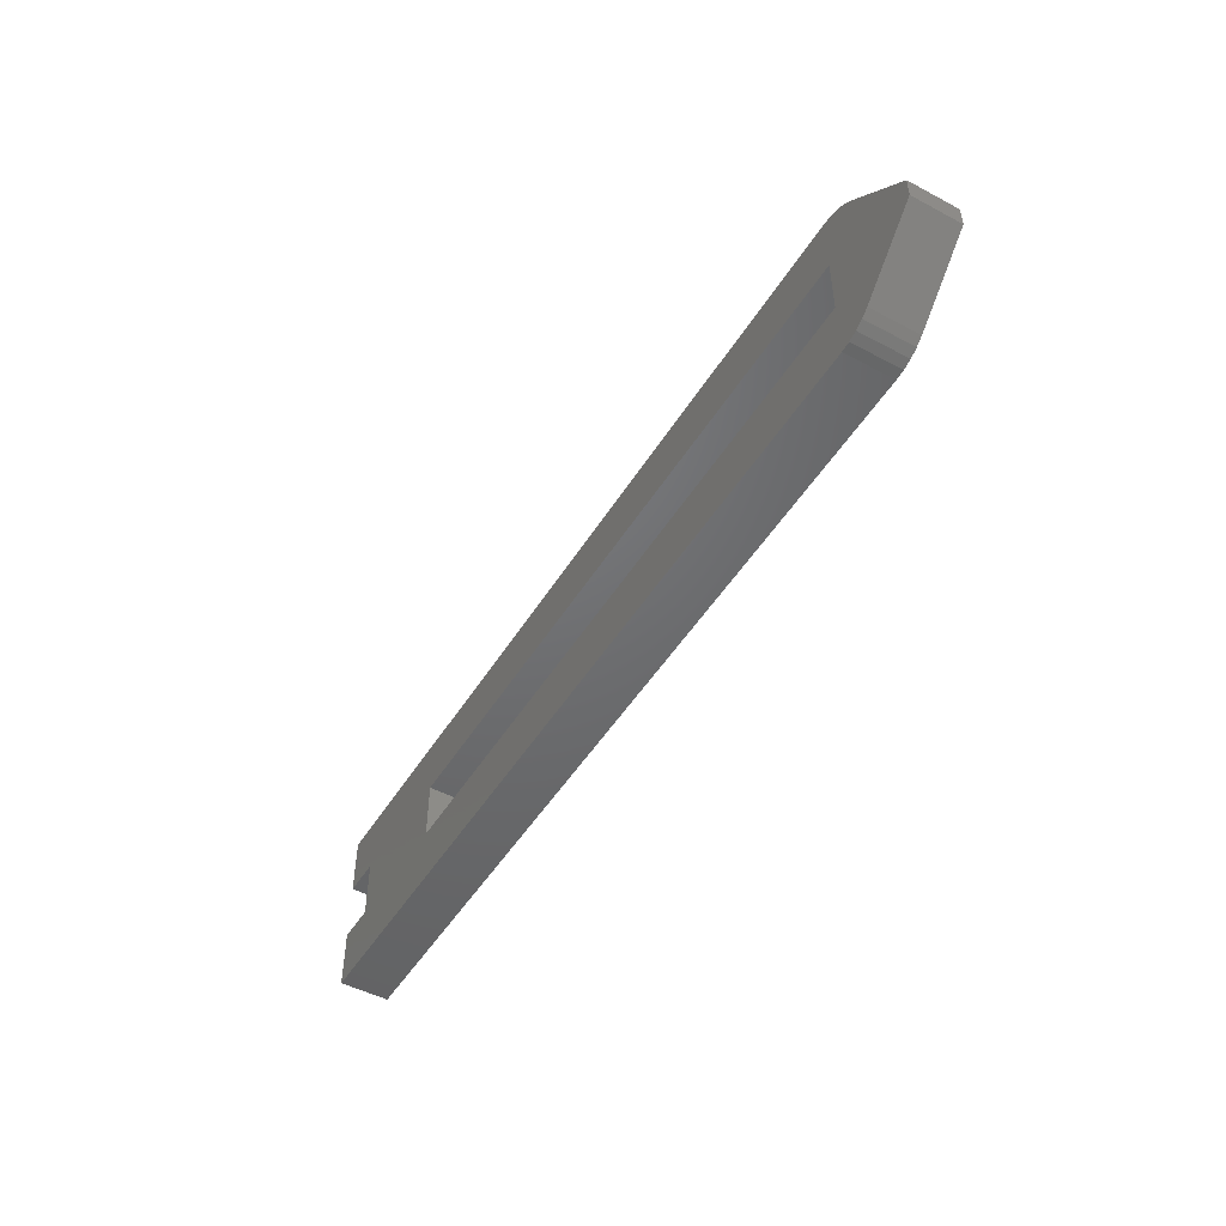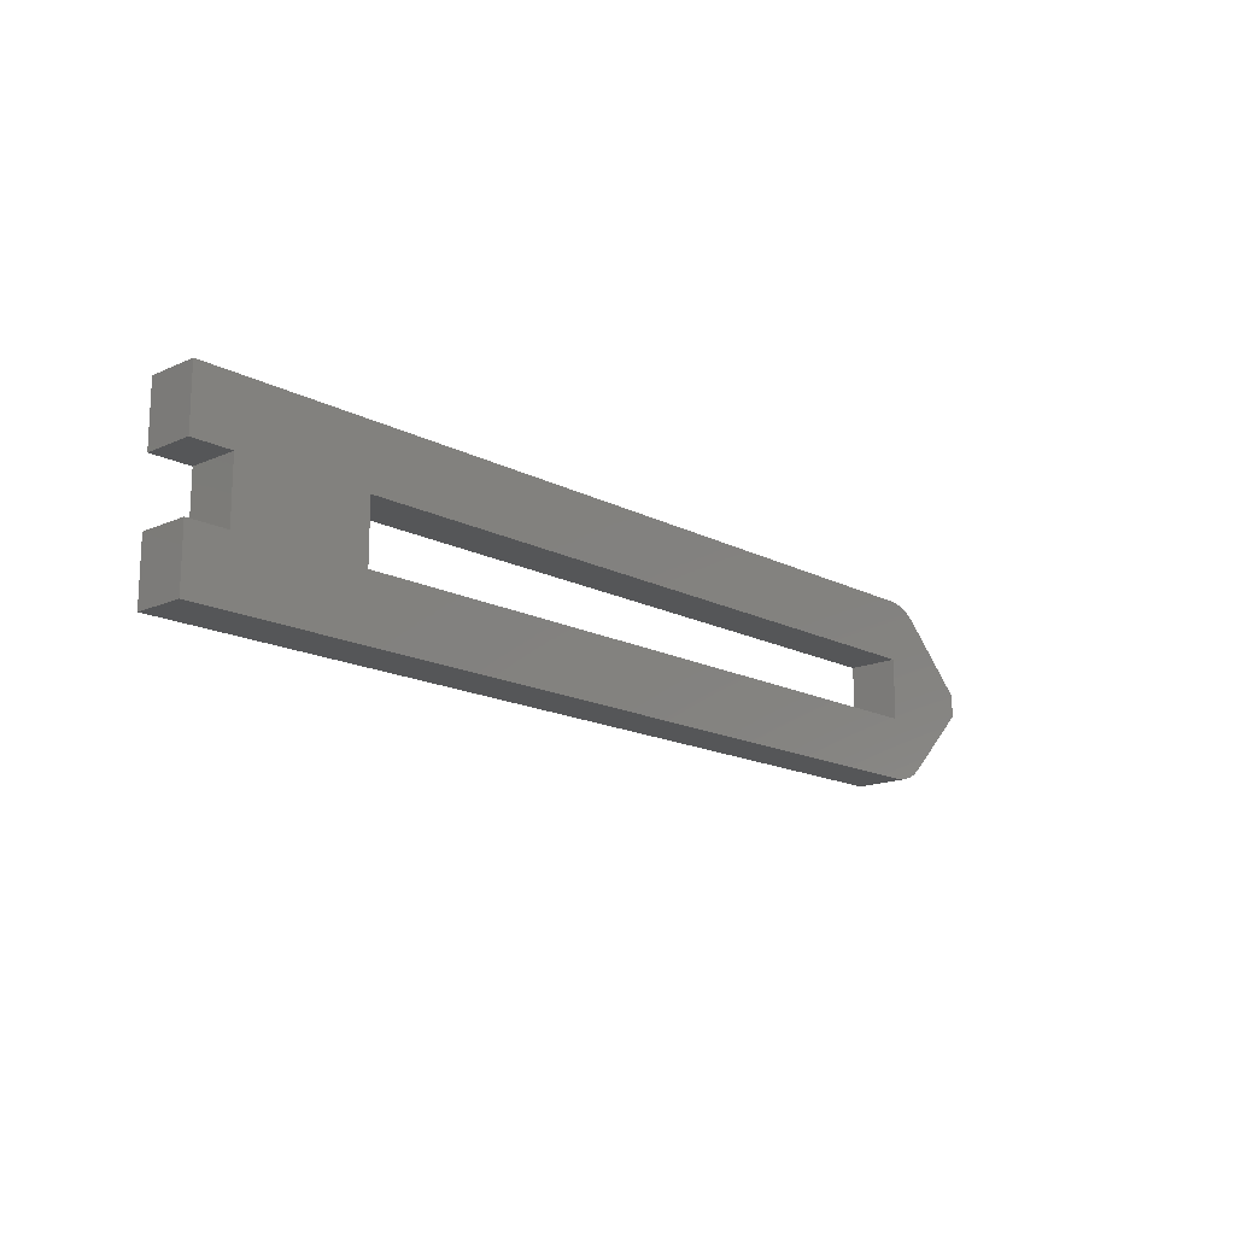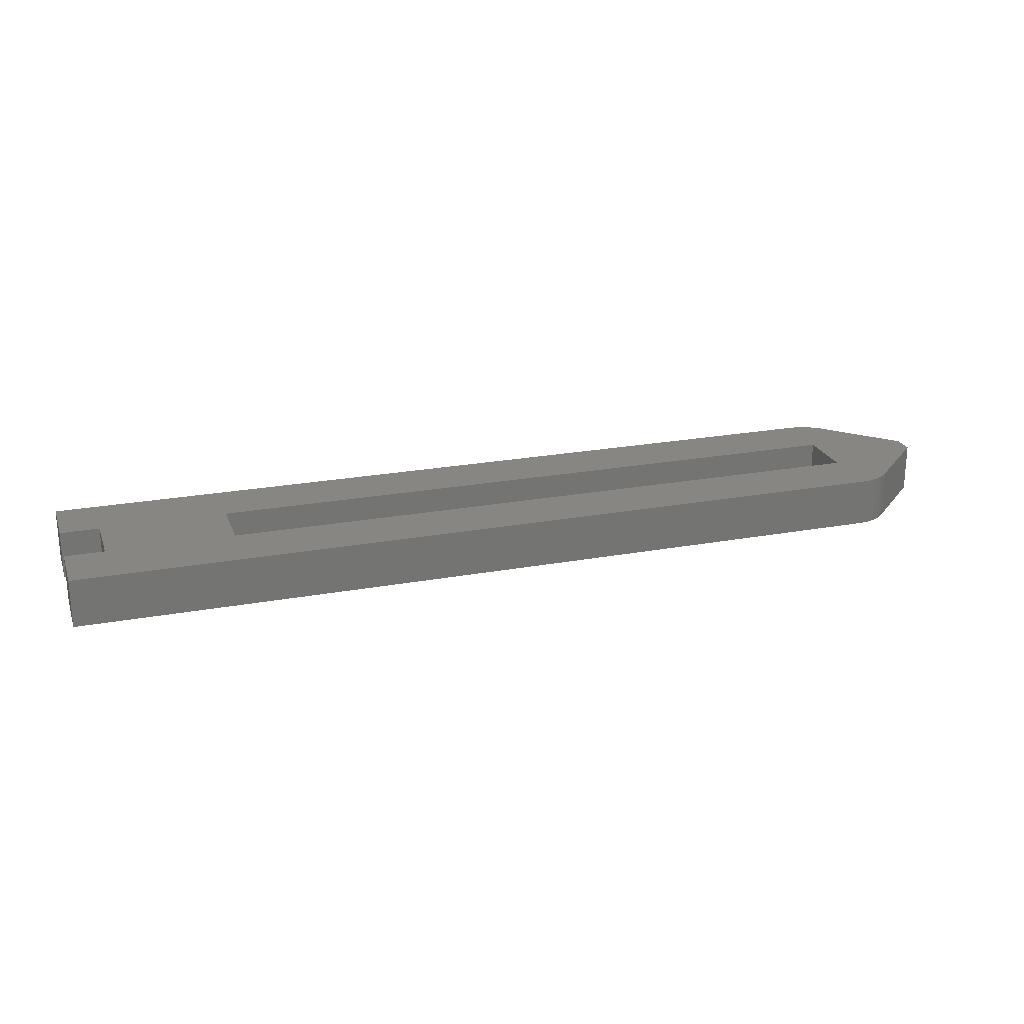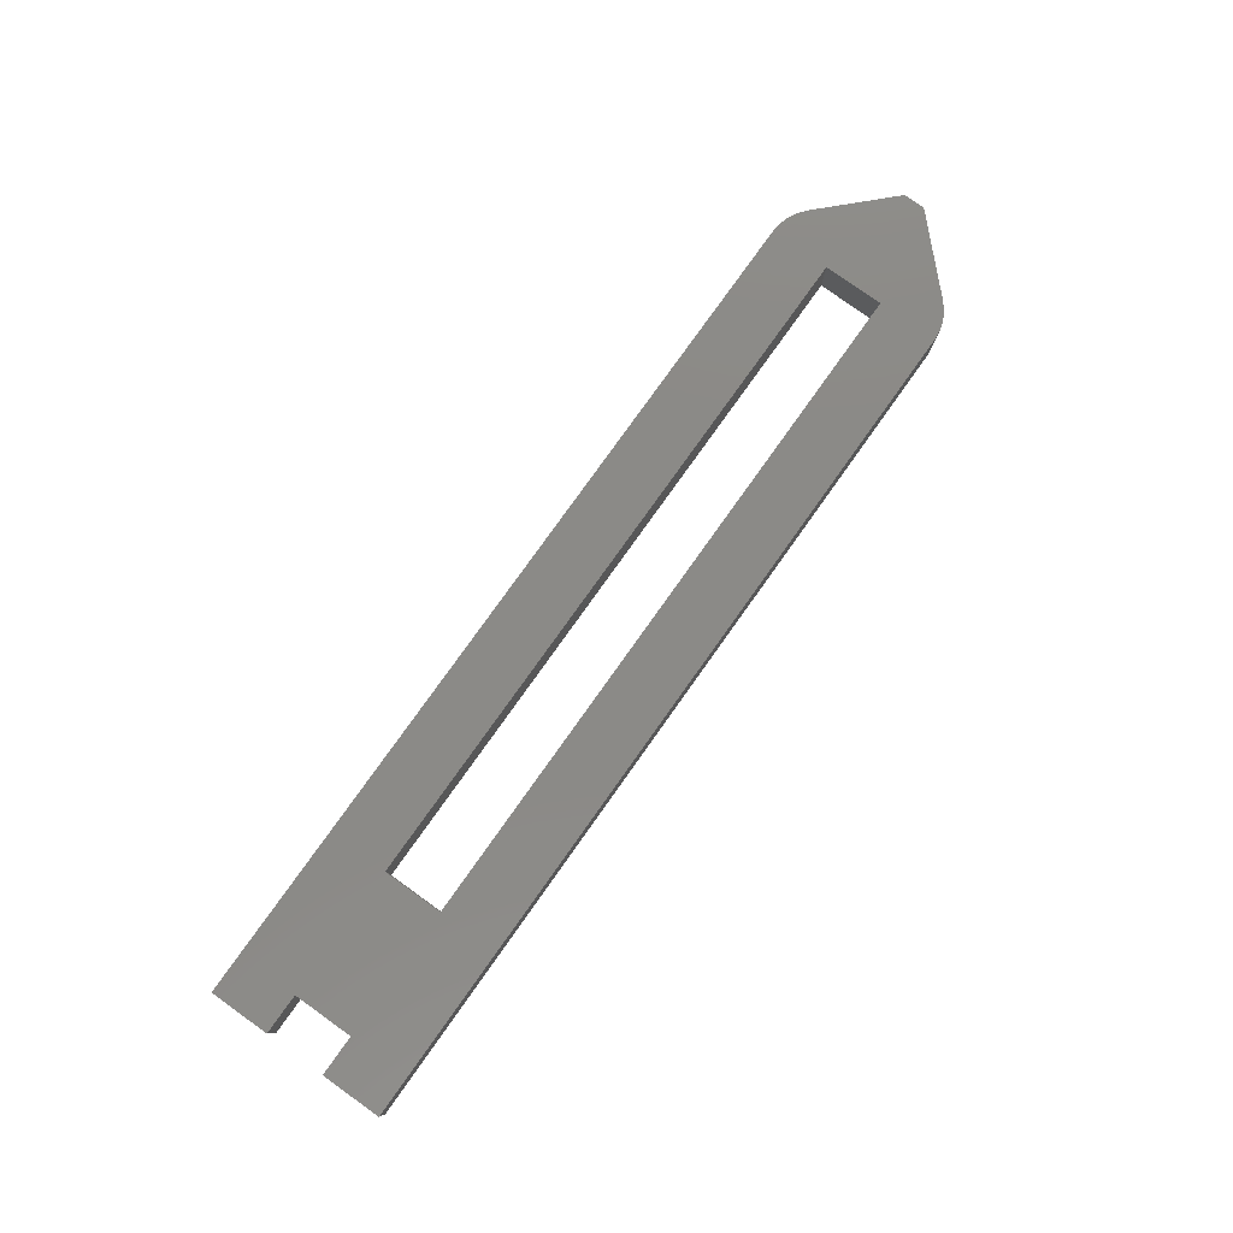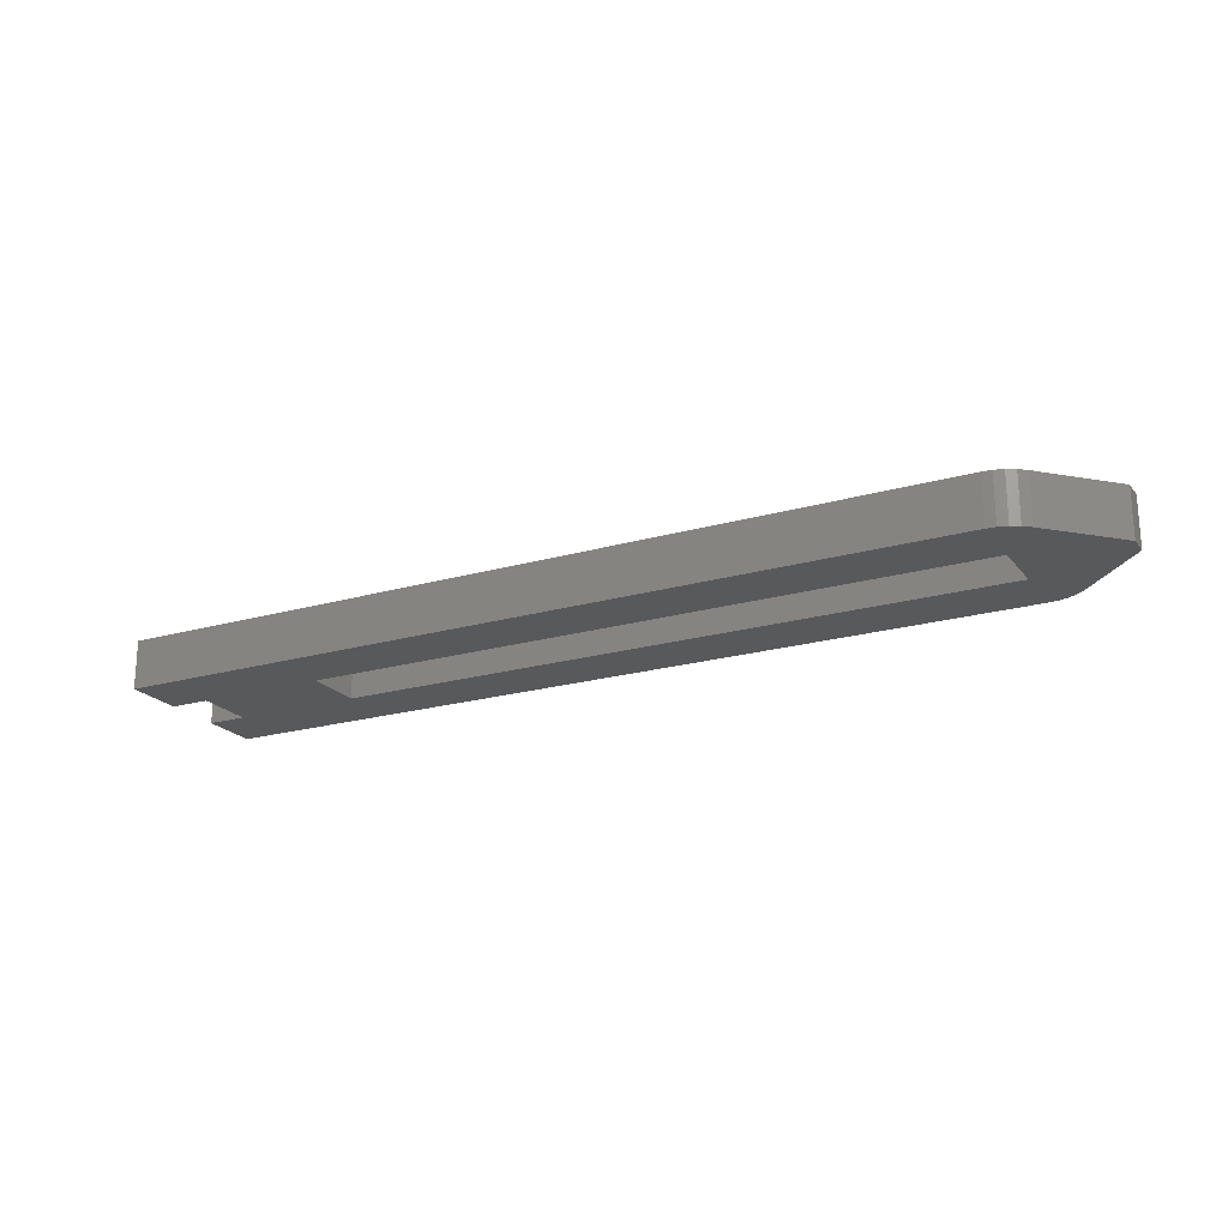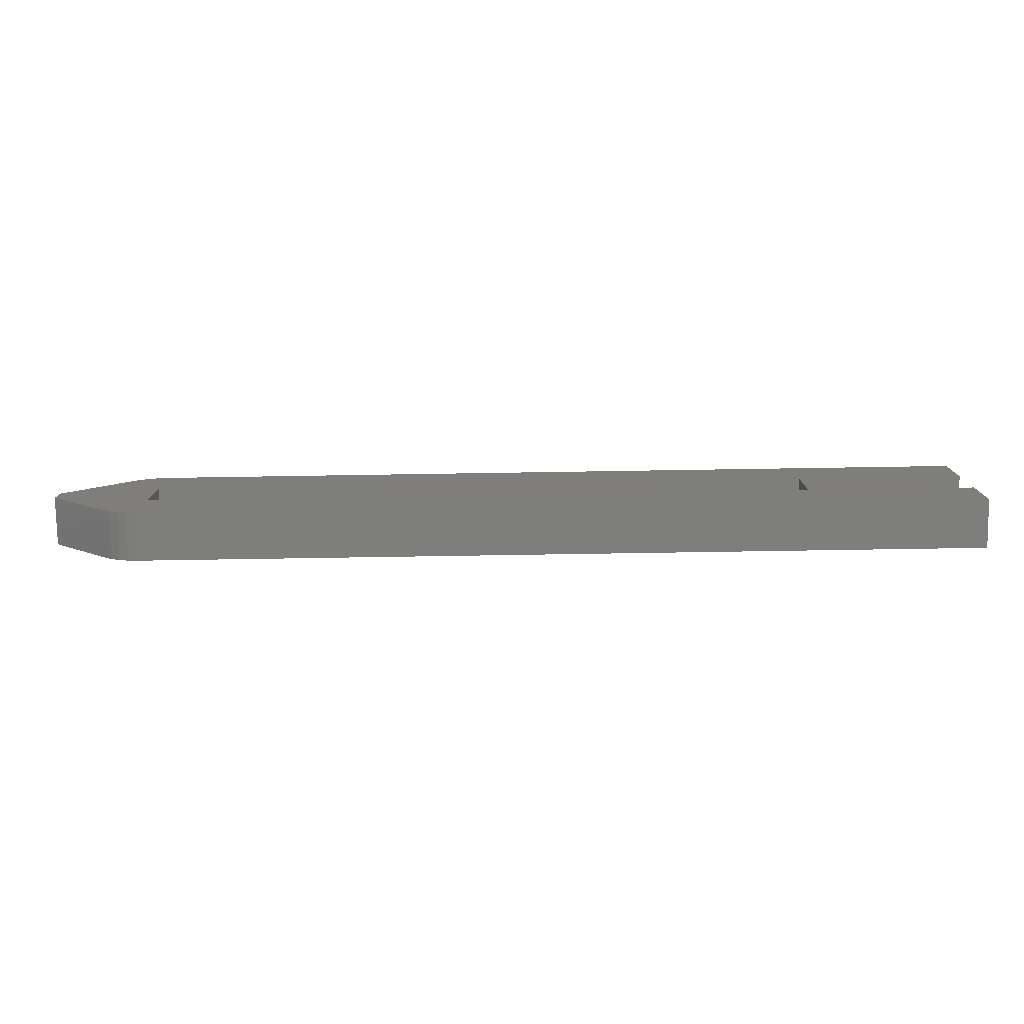
<metadata>
{"format":"stl","ext":"stl","renderer":"f3d","projection":"perspective","resolution":1024,"background":"white","views":[{"elev":-48.7,"azim":-120.5,"up":"+Y"},{"elev":-15.8,"azim":132.7,"up":"+Y"},{"elev":22.9,"azim":162.5,"up":"+Z"},{"elev":79.3,"azim":125.5,"up":"+Z"},{"elev":-21.0,"azim":-152.7,"up":"+Z"},{"elev":-77.9,"azim":0.9,"up":"+Y"}]}
</metadata>
<code>
# stl→obj: 44 verts, 88 faces
v 0.05698 0.1355 0
v 0.07895 0.09474 0
v 0.05106 0.1307 0
v 0 0.07961 0
v 0.06373 0.1391 0
v 0.07868 0.1421 0
v 0.75 0.1421 0
v 0.6158 0.09474 0
v 0.07106 0.1414 0
v 0.7184 0.09474 0
v 0.7184 0.04737 0
v 0.6158 0.04737 0
v 0.75 0.09474 0
v 0.75 0 0
v 0.07868 0 0
v 0.07895 0.04737 0
v 0.75 0.04737 0
v 0.07106 0.0007506 0
v 0.06373 0.002973 0
v 0.05698 0.006583 0
v 0.05106 0.01144 0
v 0 0.0625 0
v 0.05106 0.1307 0.03906
v 0.07895 0.09474 0.03906
v 0.05698 0.1355 0.03906
v 0 0.07961 0.03906
v 0.06373 0.1391 0.03906
v 0.07868 0.1421 0.03906
v 0.07106 0.1414 0.03906
v 0.6158 0.09474 0.03906
v 0.75 0.1421 0.03906
v 0.7184 0.09474 0.03906
v 0.75 0.09474 0.03906
v 0.6158 0.04737 0.03906
v 0.7184 0.04737 0.03906
v 0.75 0 0.03906
v 0.75 0.04737 0.03906
v 0.07895 0.04737 0.03906
v 0.07868 0 0.03906
v 0 0.0625 0.03906
v 0.05106 0.01144 0.03906
v 0.05698 0.006583 0.03906
v 0.06373 0.002973 0.03906
v 0.07106 0.0007506 0.03906
f 1 2 3
f 2 4 3
f 1 5 2
f 6 7 8
f 6 8 2
f 6 2 5
f 6 5 9
f 10 11 12
f 10 12 8
f 10 8 7
f 10 7 13
f 14 15 16
f 14 16 12
f 14 12 11
f 14 11 17
f 16 15 18
f 16 18 19
f 16 19 20
f 16 20 21
f 16 21 22
f 16 22 4
f 16 4 2
f 23 24 25
f 23 26 24
f 24 27 25
f 28 29 27
f 28 27 24
f 28 24 30
f 28 30 31
f 32 33 31
f 32 31 30
f 32 30 34
f 32 34 35
f 36 37 35
f 36 35 34
f 36 34 38
f 36 38 39
f 38 24 26
f 38 26 40
f 38 40 41
f 38 41 42
f 38 42 43
f 38 43 44
f 38 44 39
f 4 26 3
f 3 26 23
f 31 7 28
f 28 7 6
f 3 23 1
f 1 23 25
f 1 25 5
f 5 25 27
f 5 27 9
f 9 27 29
f 9 29 6
f 6 29 28
f 22 21 40
f 40 21 41
f 39 15 36
f 36 15 14
f 15 39 18
f 18 39 44
f 18 44 19
f 19 44 43
f 19 43 20
f 20 43 42
f 20 42 21
f 21 42 41
f 36 14 37
f 37 14 17
f 26 4 40
f 40 4 22
f 34 12 38
f 38 12 16
f 34 30 12
f 12 30 8
f 24 2 30
f 30 2 8
f 24 38 2
f 2 38 16
f 33 13 31
f 31 13 7
f 32 10 33
f 33 10 13
f 35 11 32
f 32 11 10
f 37 17 35
f 35 17 11

</code>
